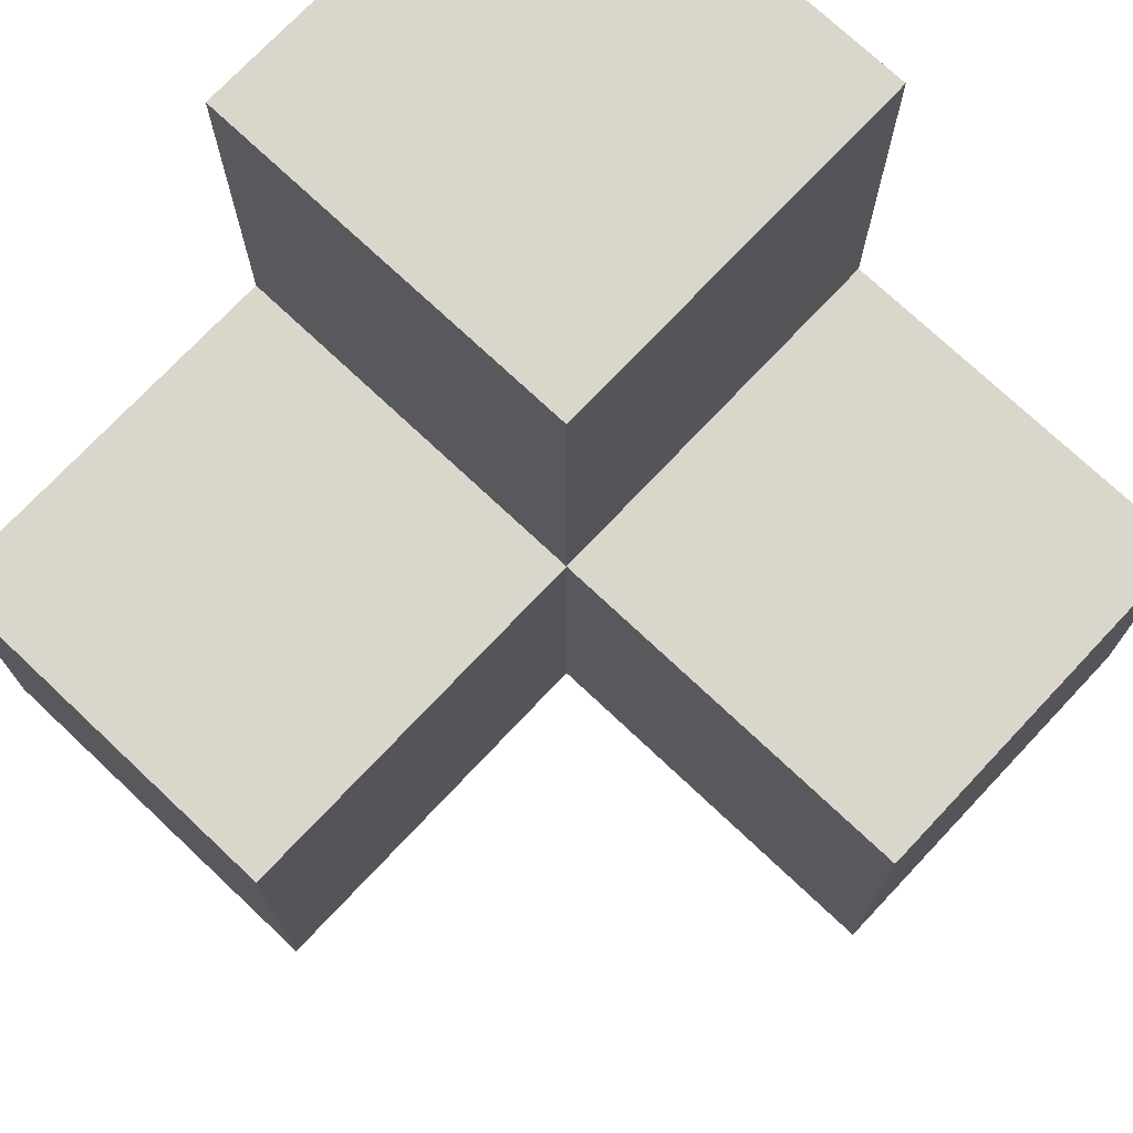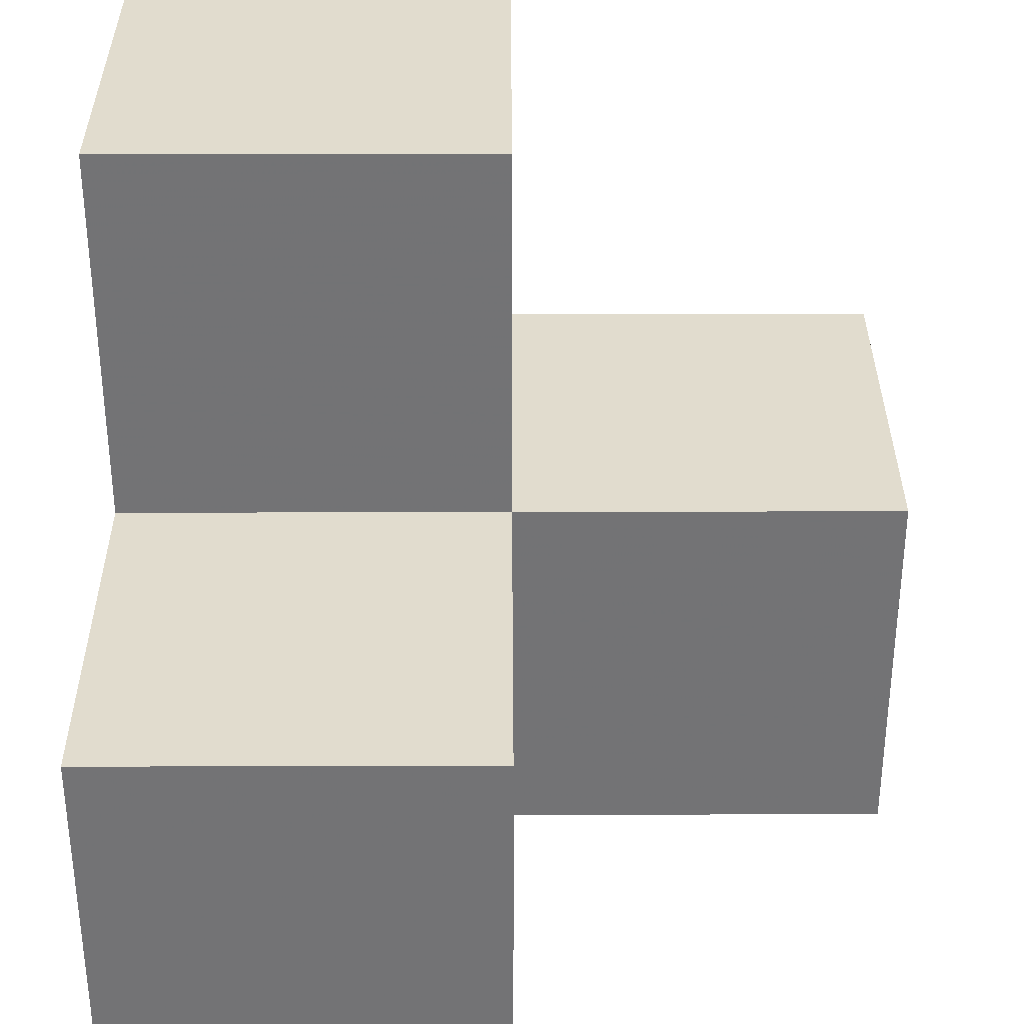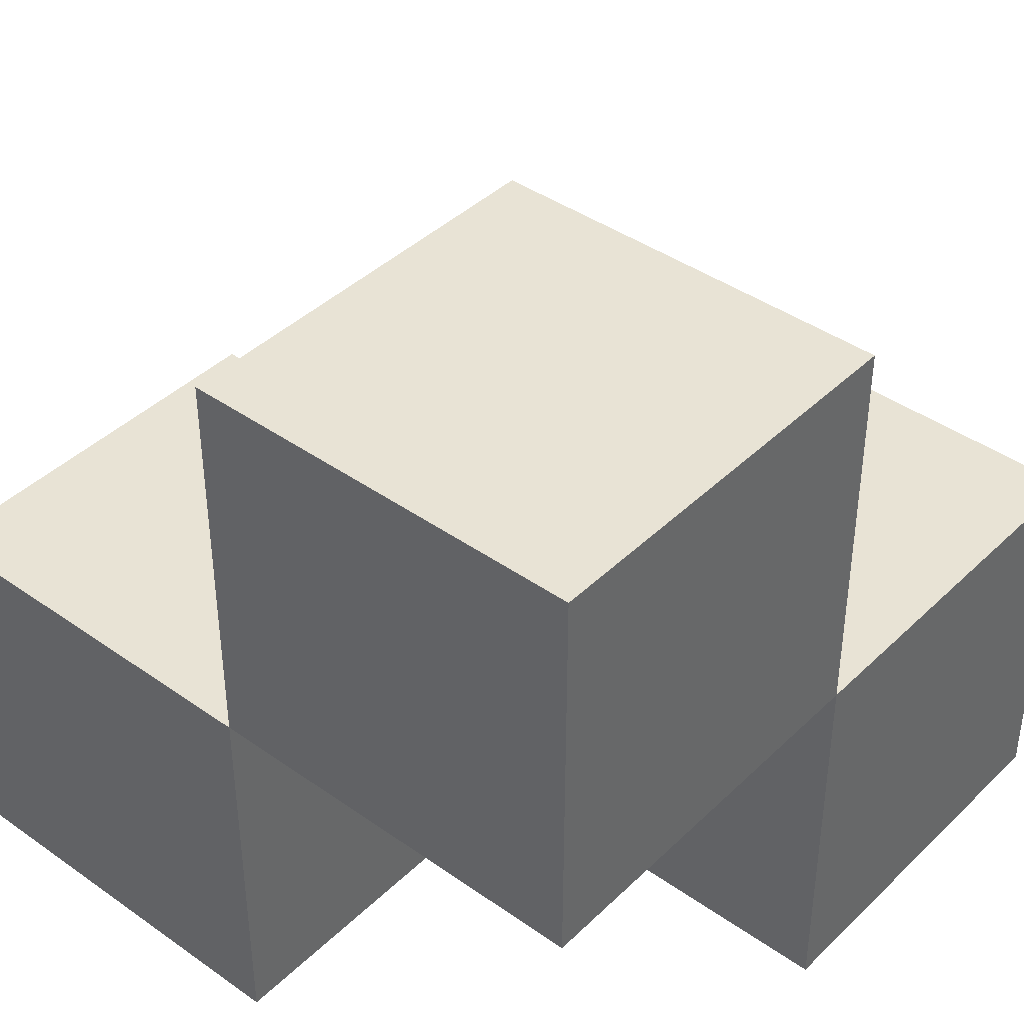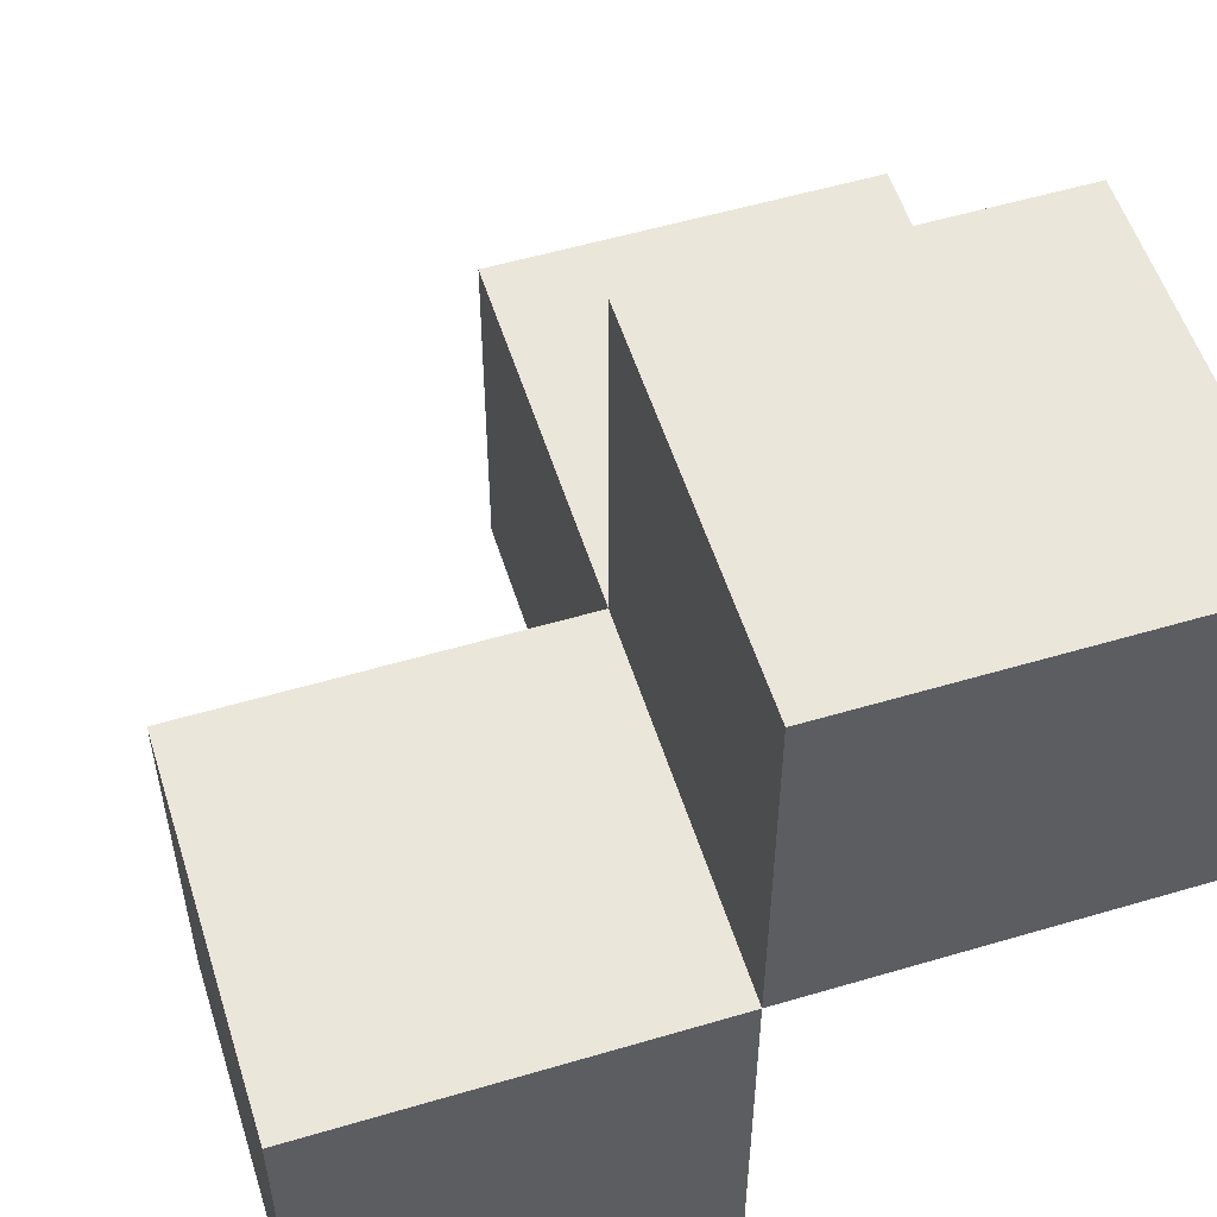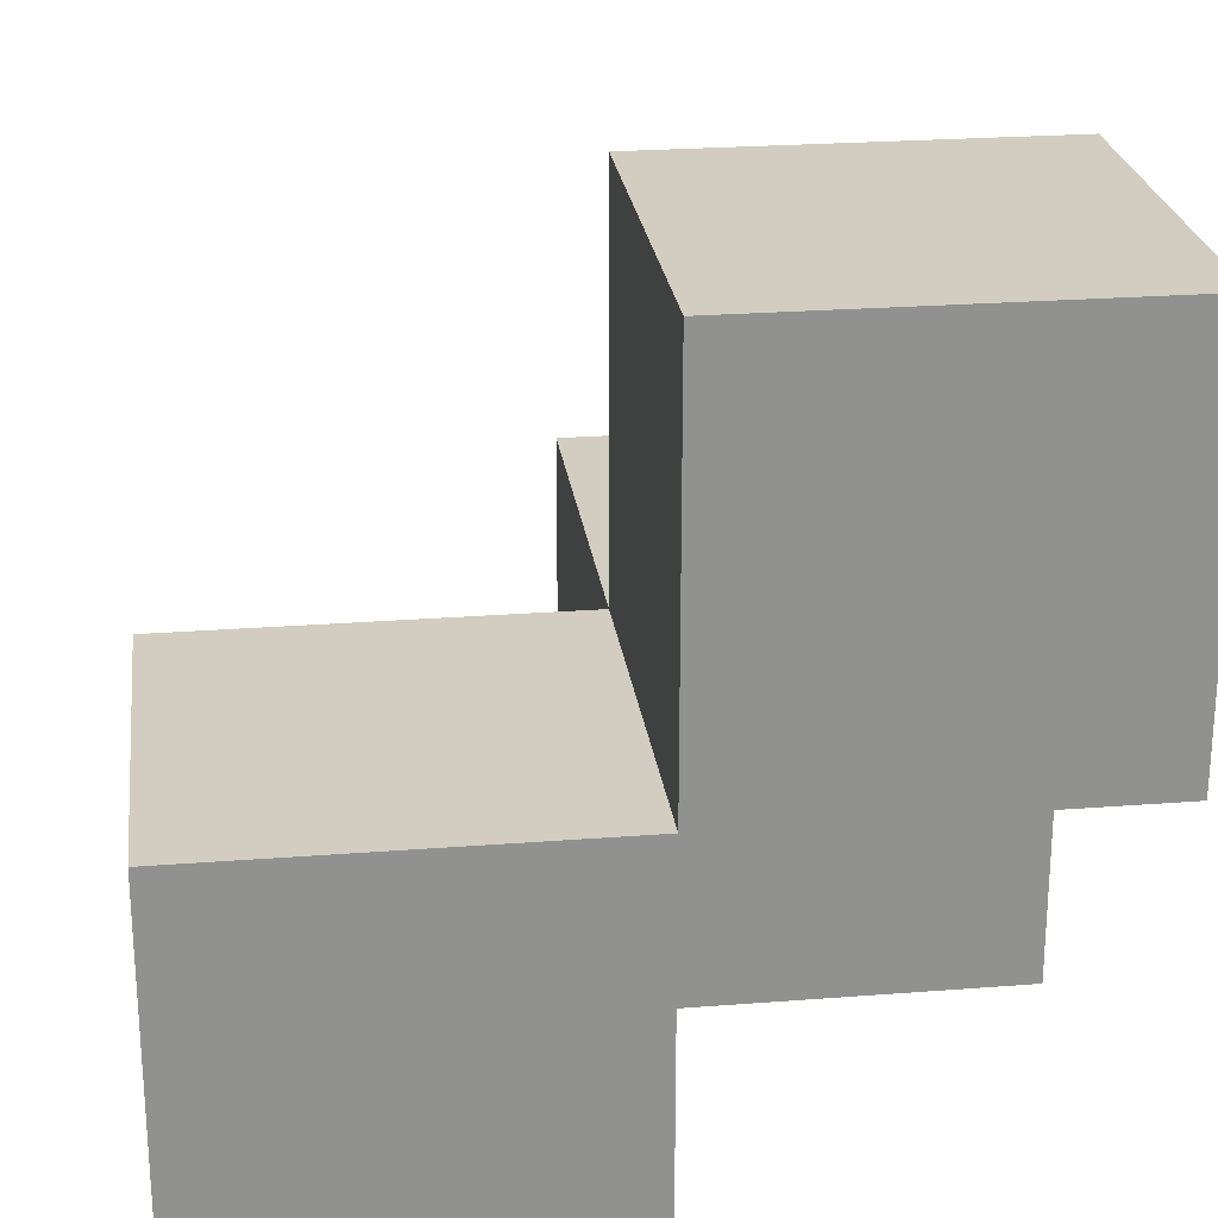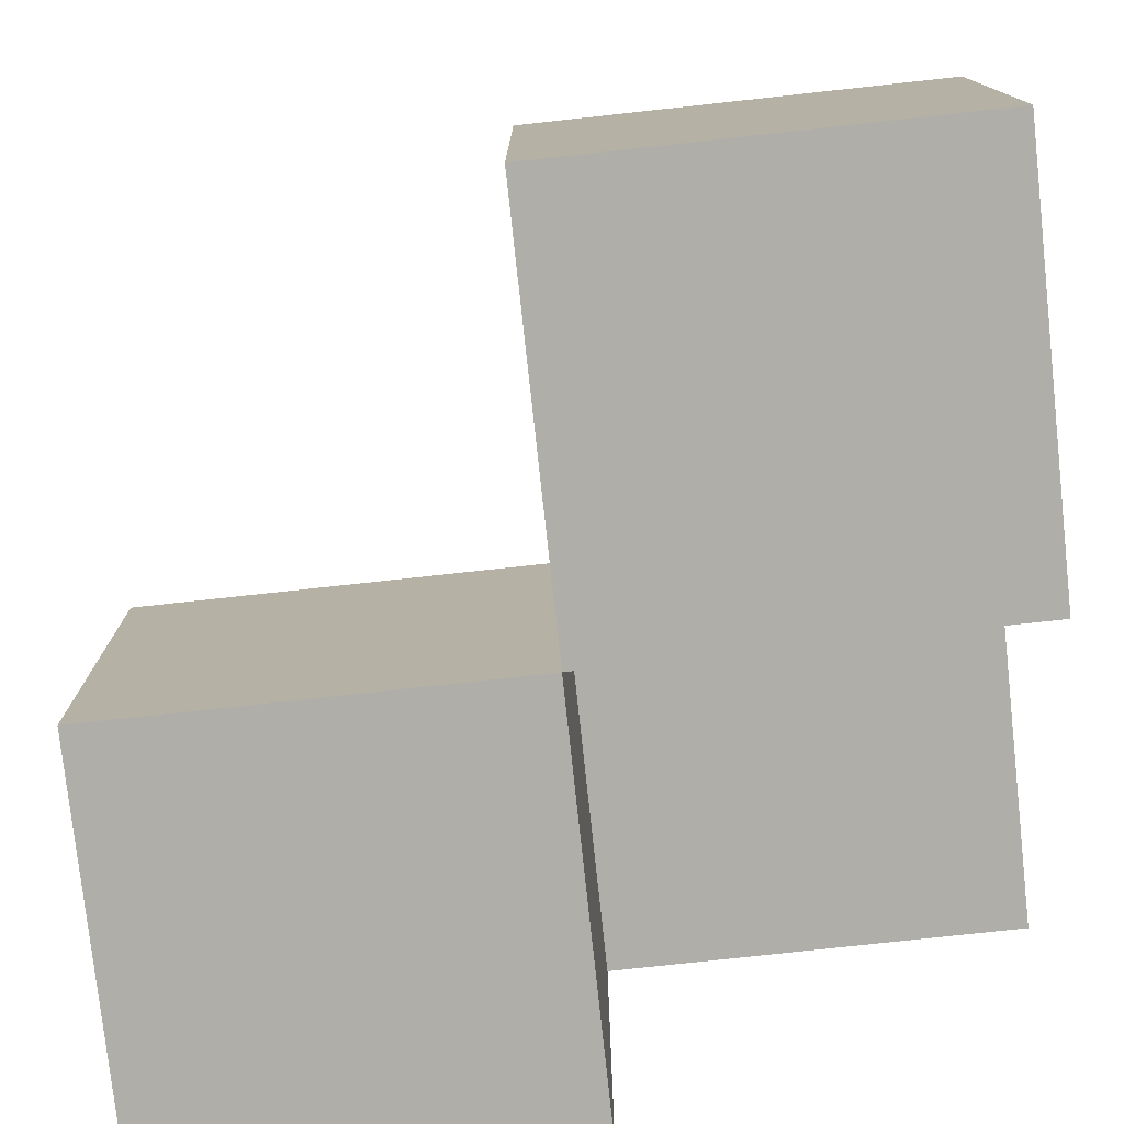
<metadata>
{"format":"obj","ext":"obj","renderer":"f3d","projection":"perspective","resolution":1024,"background":"white","views":[{"elev":73.9,"azim":43.3,"up":"+Y"},{"elev":34.1,"azim":-0.2,"up":"+Y"},{"elev":41.0,"azim":-49.3,"up":"+Z"},{"elev":54.7,"azim":-107.4,"up":"+Z"},{"elev":24.5,"azim":-97.3,"up":"+Z"},{"elev":-77.5,"azim":96.2,"up":"+Y"}]}
</metadata>
<code>
o iter_0
v 0.4 0.5 0.4
v 0.4 0.5 0.5
v 0.5 0.5 0.5
v 0.5 0.5 0.4
v 0.4 0.6 0.4
v 0.4 0.6 0.5
v 0.5 0.6 0.5
v 0.5 0.6 0.4
v 0.5 0.4 0.4
v 0.5 0.4 0.5
v 0.6 0.4 0.5
v 0.6 0.4 0.4
v 0.5 0.5 0.4
v 0.5 0.5 0.5
v 0.6 0.5 0.5
v 0.6 0.5 0.4
v 0.4 0.4 0.5
v 0.4 0.4 0.6
v 0.5 0.4 0.6
v 0.5 0.4 0.5
v 0.4 0.5 0.5
v 0.4 0.5 0.6
v 0.5 0.5 0.6
v 0.5 0.5 0.5
f 1 2 3
f 3 4 1
f 5 6 7
f 7 8 5
f 1 2 6
f 6 5 1
f 4 3 7
f 7 8 4
f 1 5 8
f 8 4 1
f 2 6 7
f 7 3 2
f 9 10 11
f 11 12 9
f 13 14 15
f 15 16 13
f 9 10 14
f 14 13 9
f 12 11 15
f 15 16 12
f 9 13 16
f 16 12 9
f 10 14 15
f 15 11 10
f 17 18 19
f 19 20 17
f 21 22 23
f 23 24 21
f 17 18 22
f 22 21 17
f 20 19 23
f 23 24 20
f 17 21 24
f 24 20 17
f 18 22 23
f 23 19 18

</code>
